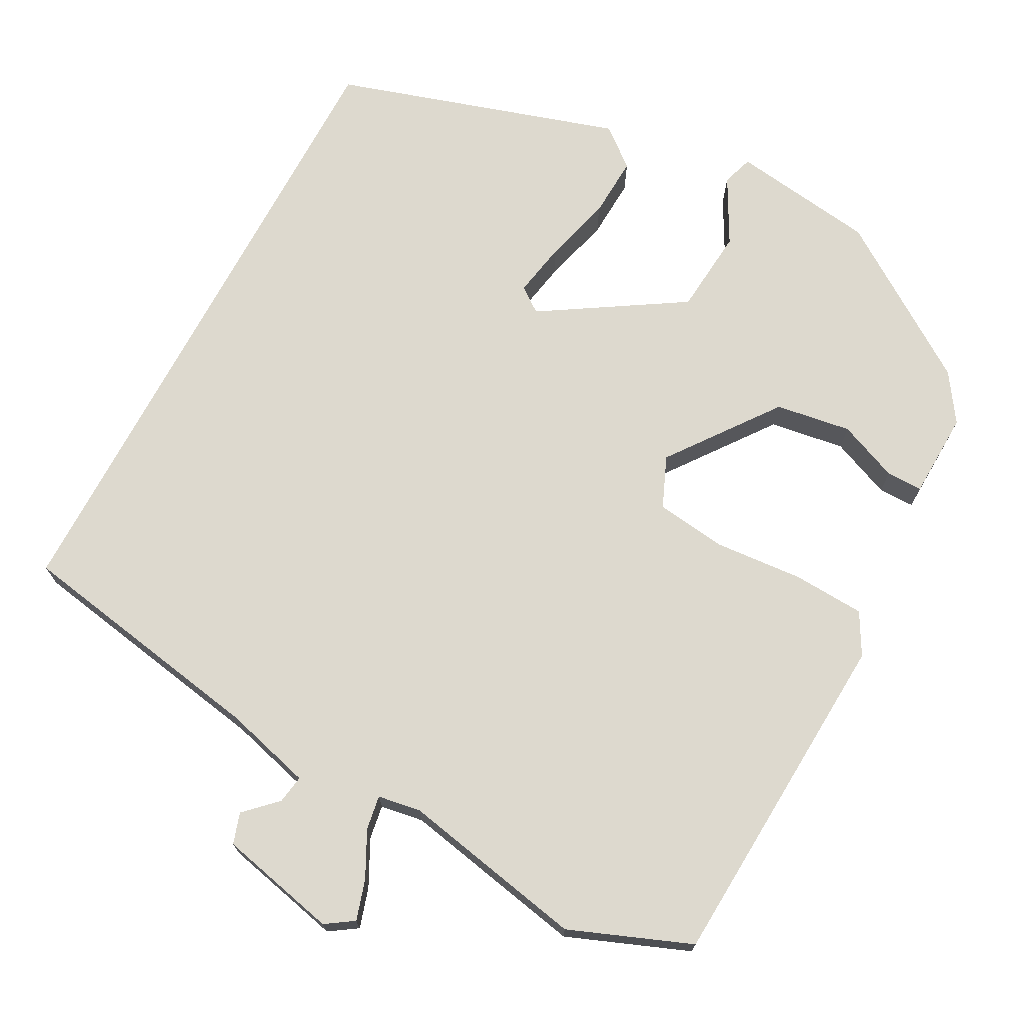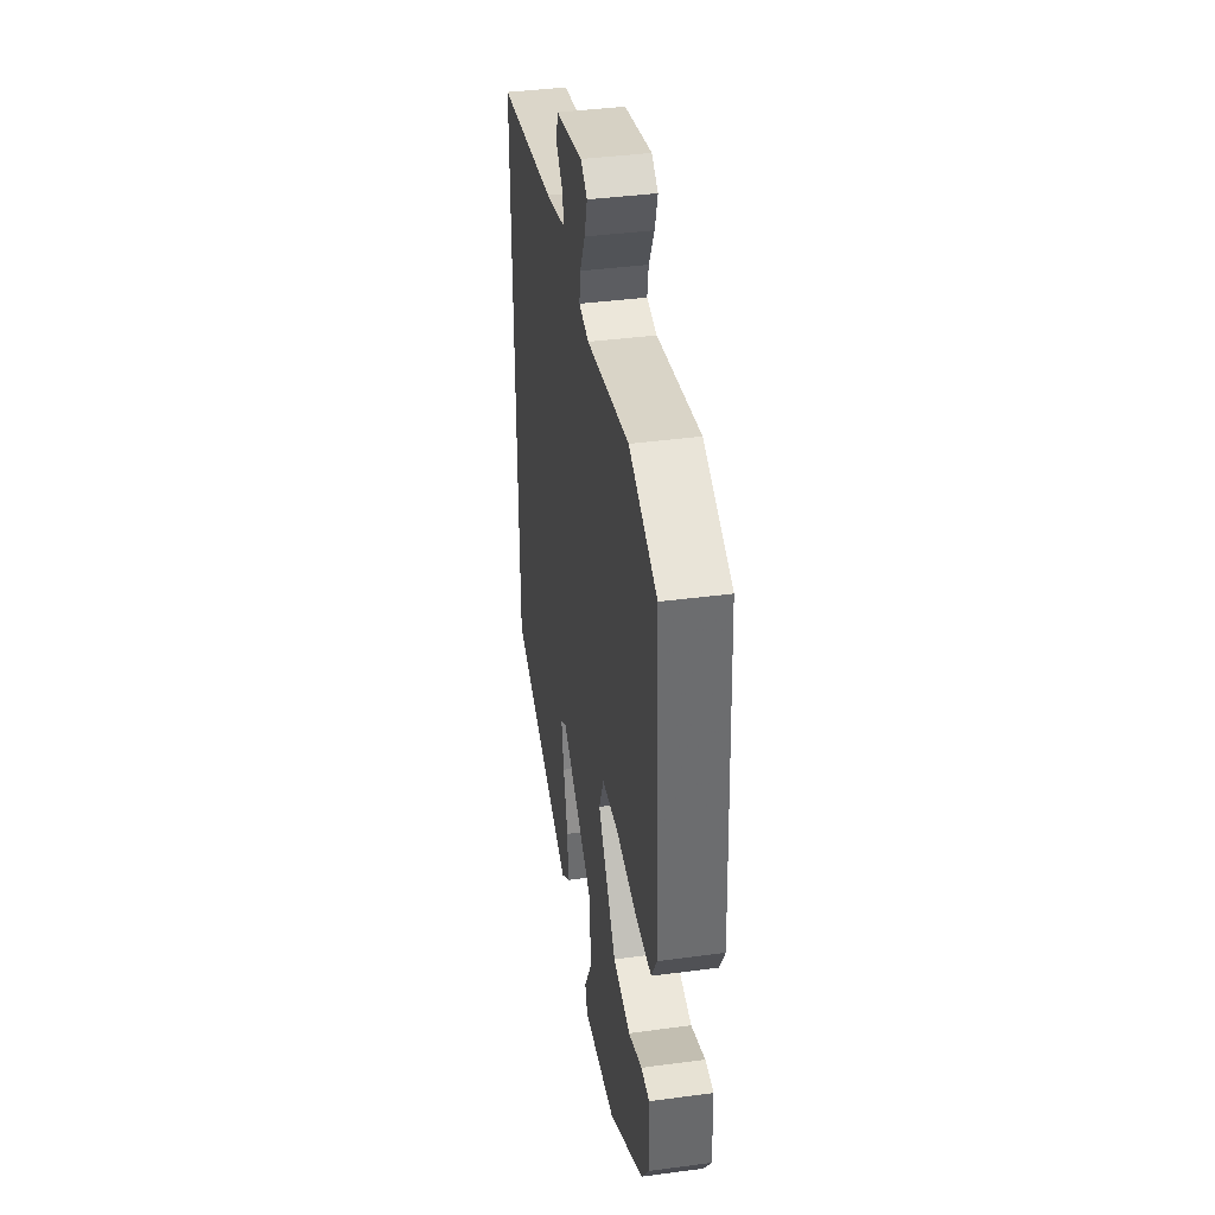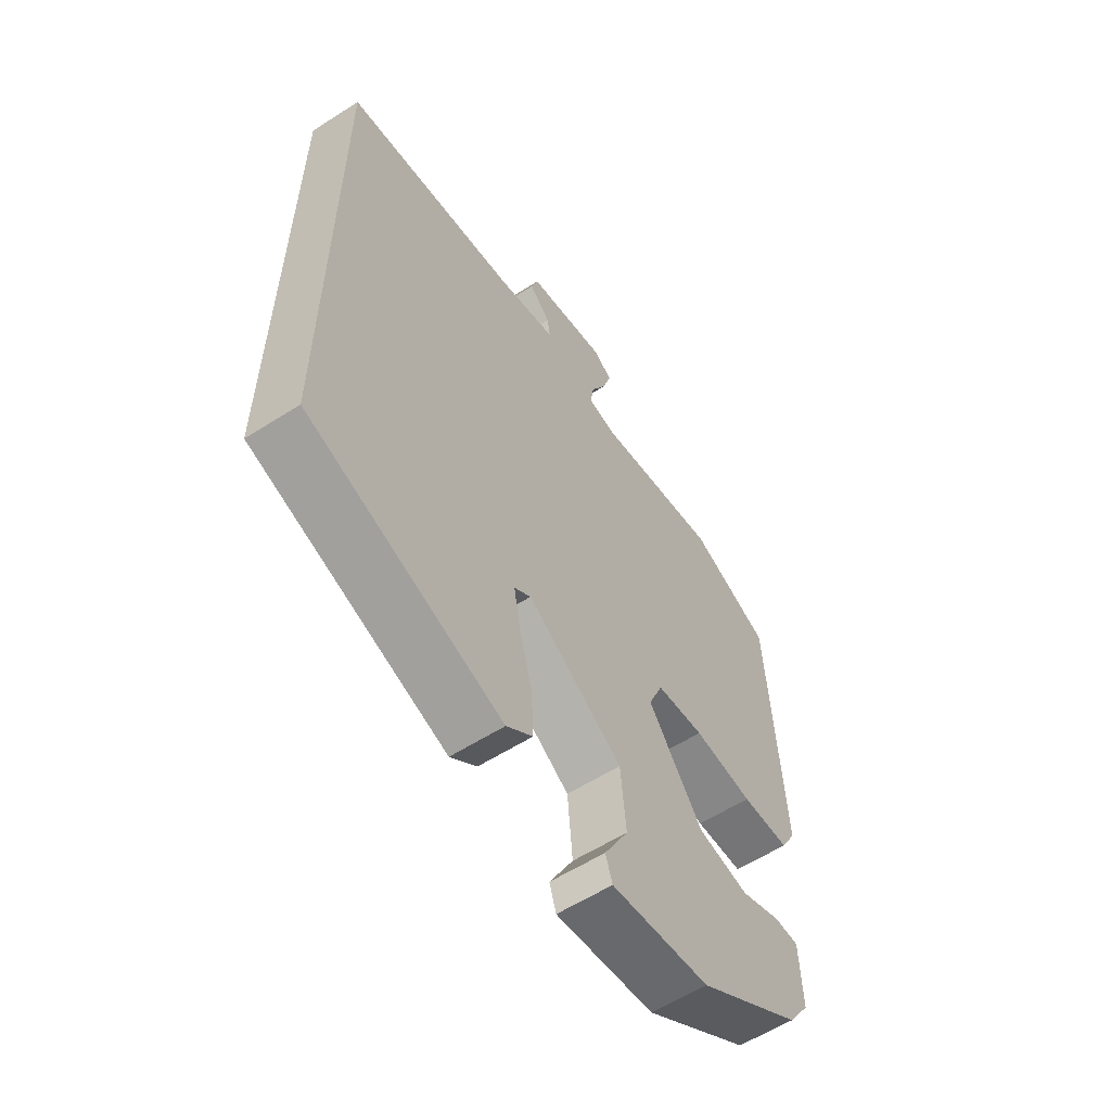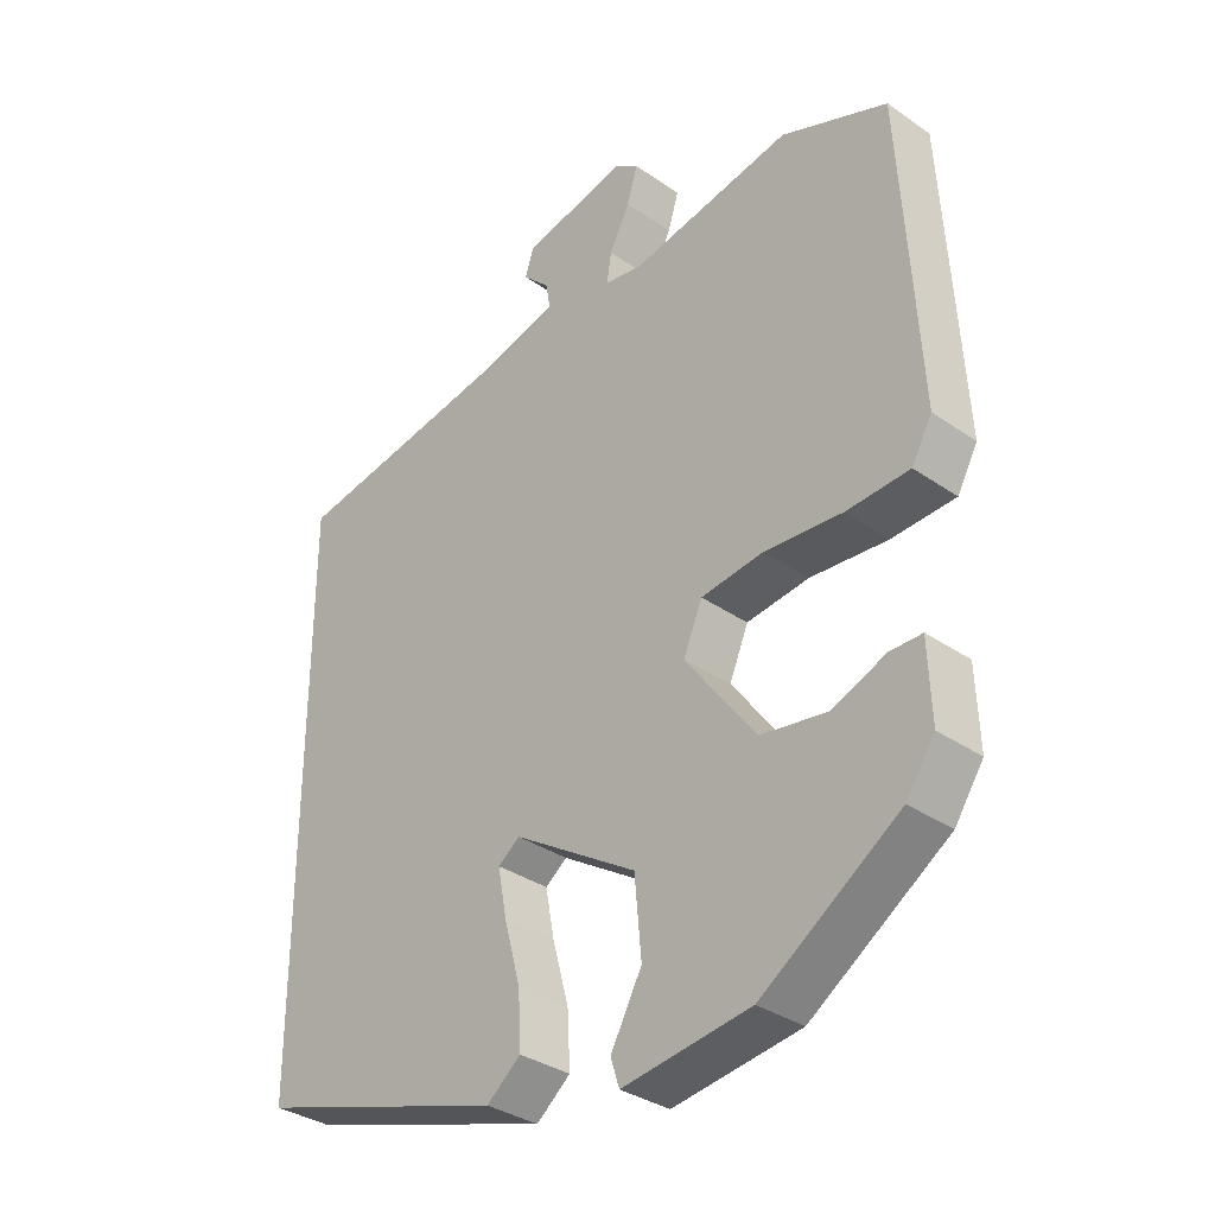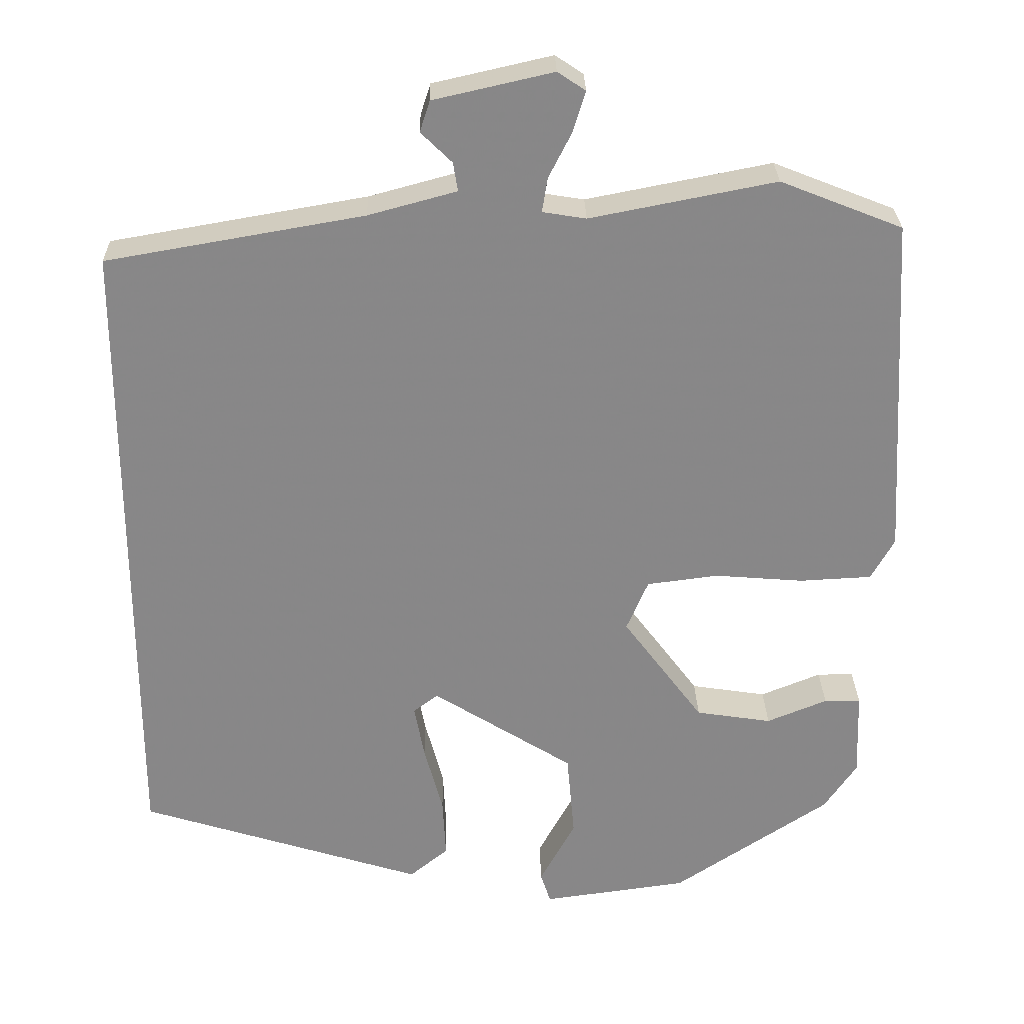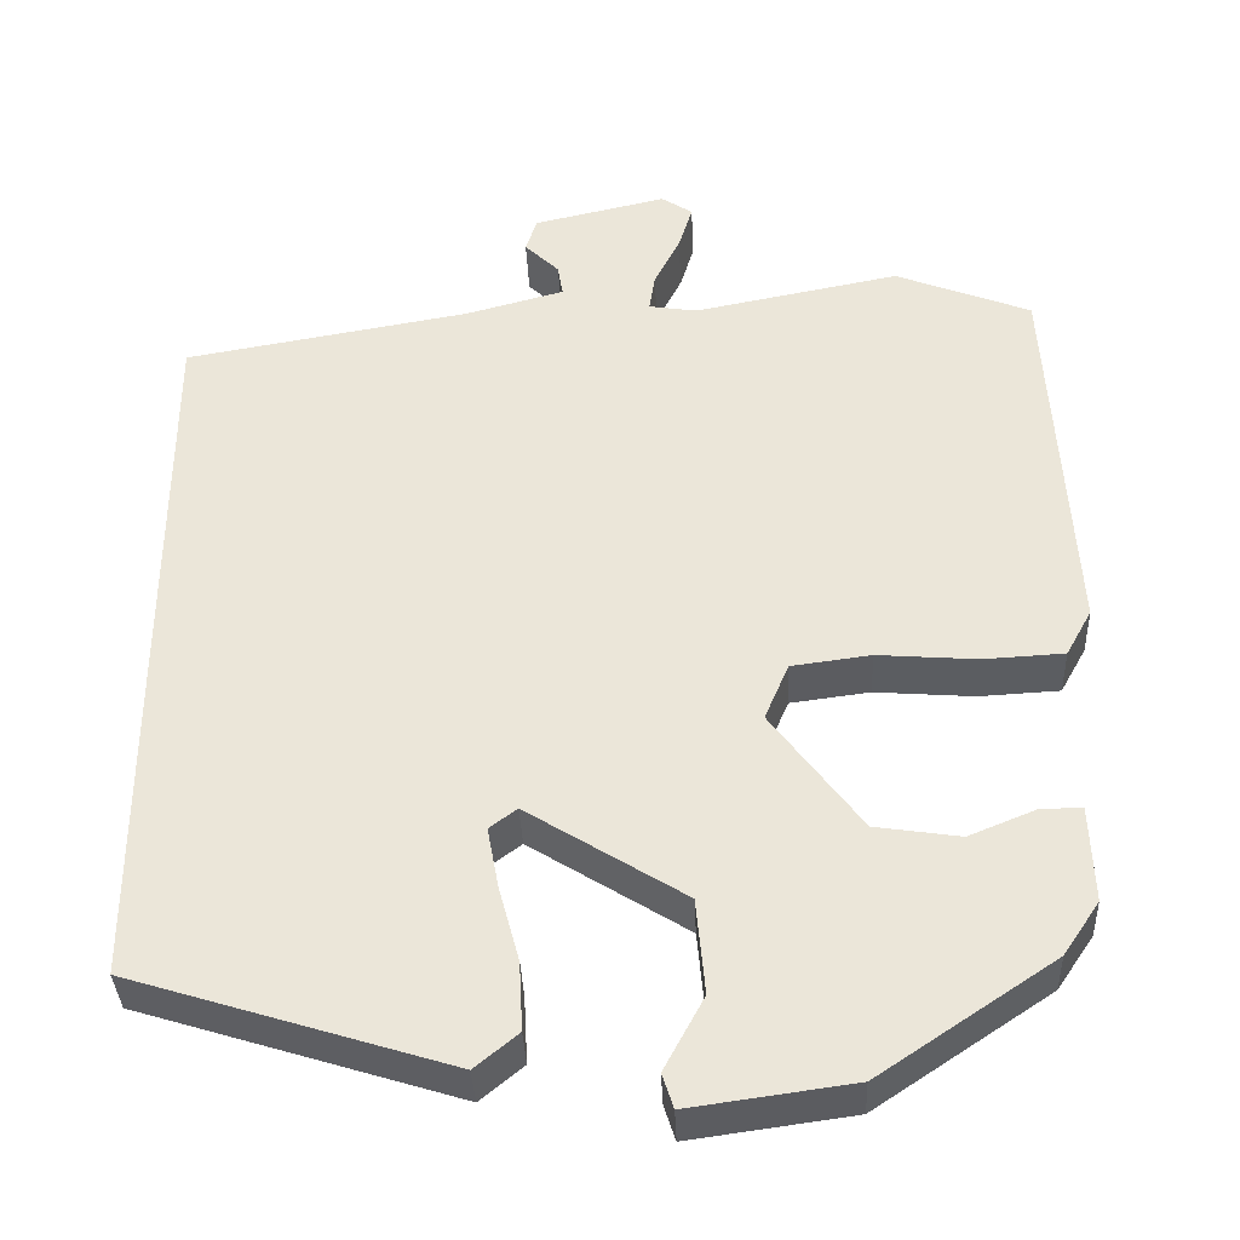
<metadata>
{"format":"obj","ext":"obj","renderer":"f3d","projection":"perspective","resolution":1024,"background":"white","views":[{"elev":71.8,"azim":28.1,"up":"+Y"},{"elev":39.9,"azim":80.6,"up":"+Z"},{"elev":-59.0,"azim":-56.7,"up":"+Z"},{"elev":-34.0,"azim":46.8,"up":"+Z"},{"elev":27.5,"azim":-1.1,"up":"+Z"},{"elev":-36.5,"azim":2.4,"up":"+Z"}]}
</metadata>
<code>
v 0.345 0.07 0.561
v 0.502 0.07 0.499
v 0.527 0.07 0.053
v 0.497 0.07 -0.001
v 0.404 0.07 -0.006
v 0.289 0.07 0.003
v 0.197 0.07 -0.009
v 0.169 0.07 -0.075
v 0.273 0.07 -0.215
v 0.371 0.07 -0.23
v 0.449 0.07 -0.198
v 0.496 0.07 -0.198
v 0.5 0.07 -0.31
v 0.458 0.07 -0.372
v 0.256 0.07 -0.507
v 0.068 0.07 -0.533
v 0.055 0.07 -0.493
v 0.101 0.07 -0.408
v 0.091 0.07 -0.297
v -0.091 0.07 -0.183
v -0.123 0.07 -0.207
v -0.11 0.07 -0.277
v -0.086 0.07 -0.366
v -0.082 0.07 -0.445
v -0.132 0.07 -0.486
v -0.5 0.07 -0.371
v -0.5 0.07 0.462
v -0.168 0.07 0.52
v -0.054 0.07 0.551
v -0.06 0.07 0.588
v -0.1 0.07 0.627
v -0.087 0.07 0.667
v 0.067 0.07 0.702
v 0.103 0.07 0.678
v 0.087 0.07 0.626
v 0.057 0.07 0.567
v 0.05 0.07 0.523
v 0.106 0.07 0.514
v 0.345 0 0.561
v 0.502 0 0.499
v 0.527 0 0.053
v 0.497 0 -0.001
v 0.404 0 -0.006
v 0.289 0 0.003
v 0.197 0 -0.009
v 0.169 0 -0.075
v 0.273 0 -0.215
v 0.371 0 -0.23
v 0.449 0 -0.198
v 0.496 0 -0.198
v 0.5 0 -0.31
v 0.458 0 -0.372
v 0.256 0 -0.507
v 0.068 0 -0.533
v 0.055 0 -0.493
v 0.101 0 -0.408
v 0.091 0 -0.297
v -0.091 0 -0.183
v -0.123 0 -0.207
v -0.11 0 -0.277
v -0.086 0 -0.366
v -0.082 0 -0.445
v -0.132 0 -0.486
v -0.5 0 -0.371
v -0.5 0 0.462
v -0.168 0 0.52
v -0.054 0 0.551
v -0.06 0 0.588
v -0.1 0 0.627
v -0.087 0 0.667
v 0.067 0 0.702
v 0.103 0 0.678
v 0.087 0 0.626
v 0.057 0 0.567
v 0.05 0 0.523
v 0.106 0 0.514
f 34 35 36
f 33 34 36
f 32 33 36
f 31 32 36
f 30 31 36
f 29 30 36 37
f 28 29 37
f 27 28 37 38
f 25 26 27
f 24 25 27
f 23 24 27
f 22 23 27
f 21 22 27
f 20 21 27 38
f 16 17 18
f 15 16 18
f 14 15 18
f 13 14 18
f 12 13 18
f 11 12 18
f 10 11 18
f 9 10 18 19
f 8 9 19 20
f 4 5 6
f 3 4 6
f 2 3 6
f 1 2 6
f 38 1 6
f 38 6 7
f 7 8 20 38
f 74 73 72
f 74 72 71
f 74 71 70
f 74 70 69
f 74 69 68
f 75 74 68 67
f 75 67 66
f 76 75 66 65
f 65 64 63
f 65 63 62
f 65 62 61
f 65 61 60
f 65 60 59
f 76 65 59 58
f 56 55 54
f 56 54 53
f 56 53 52
f 56 52 51
f 56 51 50
f 56 50 49
f 56 49 48
f 57 56 48 47
f 58 57 47 46
f 44 43 42
f 44 42 41
f 44 41 40
f 44 40 39
f 44 39 76
f 45 44 76
f 76 58 46 45
f 1 39 40 2
f 2 40 41 3
f 3 41 42 4
f 4 42 43 5
f 5 43 44 6
f 6 44 45 7
f 7 45 46 8
f 8 46 47 9
f 9 47 48 10
f 10 48 49 11
f 11 49 50 12
f 12 50 51 13
f 13 51 52 14
f 14 52 53 15
f 15 53 54 16
f 16 54 55 17
f 17 55 56 18
f 18 56 57 19
f 19 57 58 20
f 20 58 59 21
f 21 59 60 22
f 22 60 61 23
f 23 61 62 24
f 24 62 63 25
f 25 63 64 26
f 26 64 65 27
f 27 65 66 28
f 28 66 67 29
f 29 67 68 30
f 30 68 69 31
f 31 69 70 32
f 32 70 71 33
f 33 71 72 34
f 34 72 73 35
f 35 73 74 36
f 36 74 75 37
f 37 75 76 38
f 38 76 39 1

</code>
